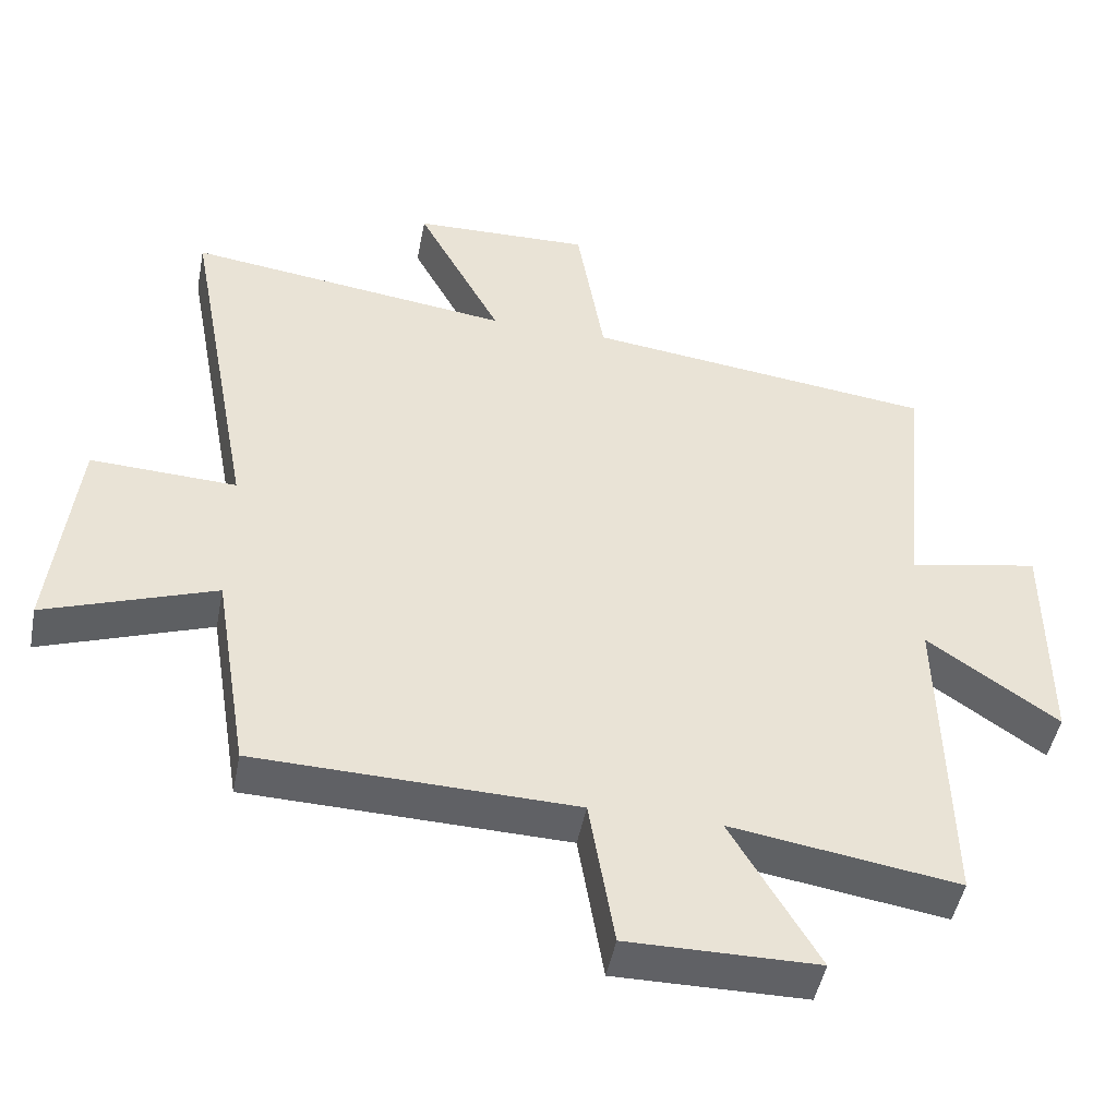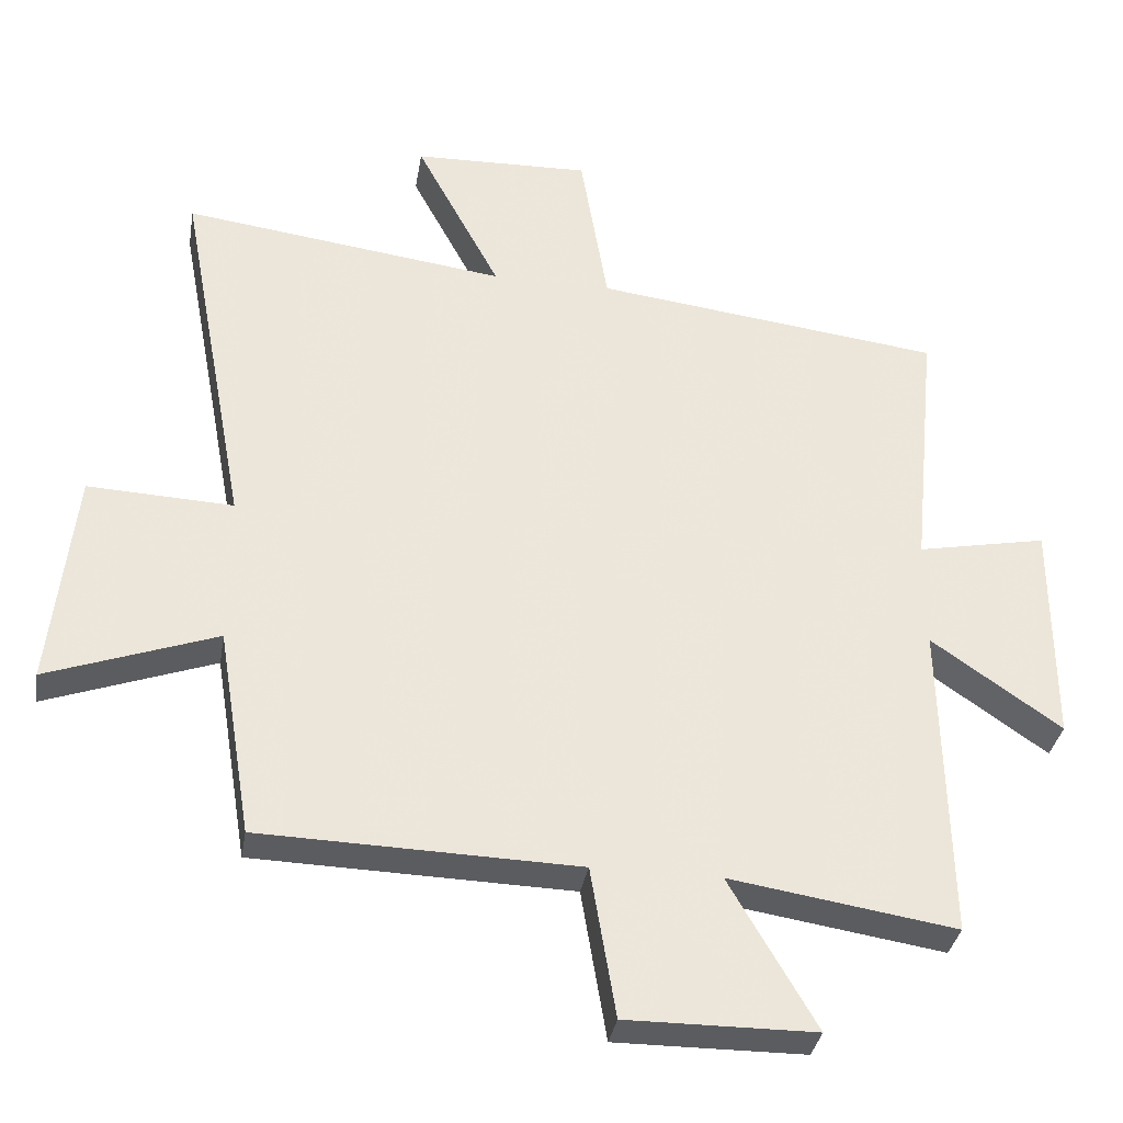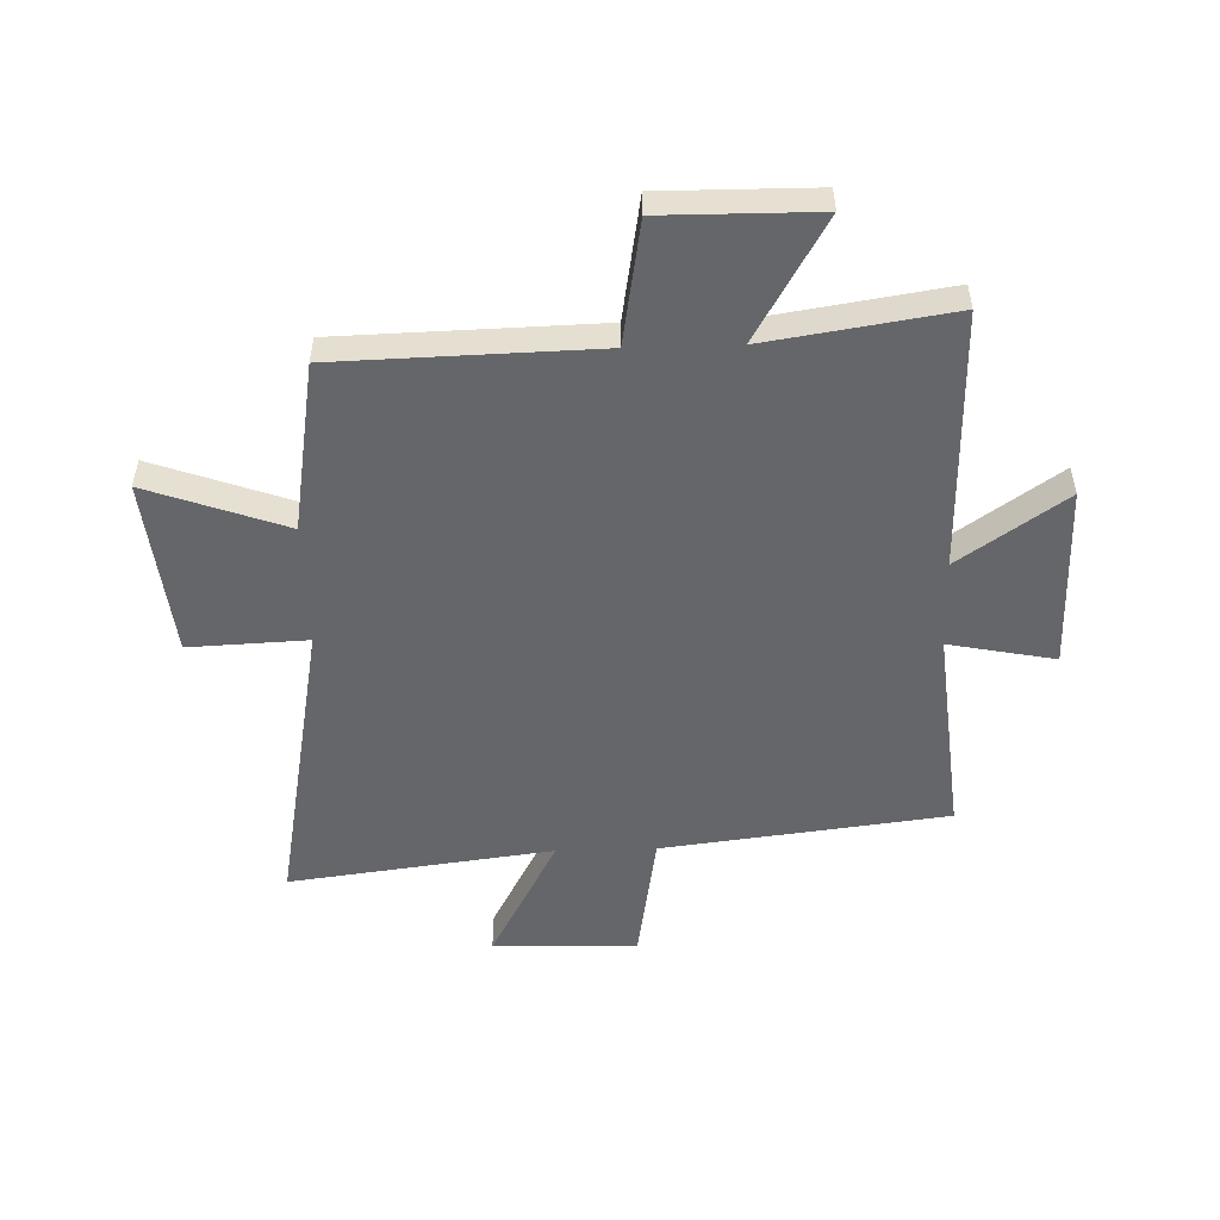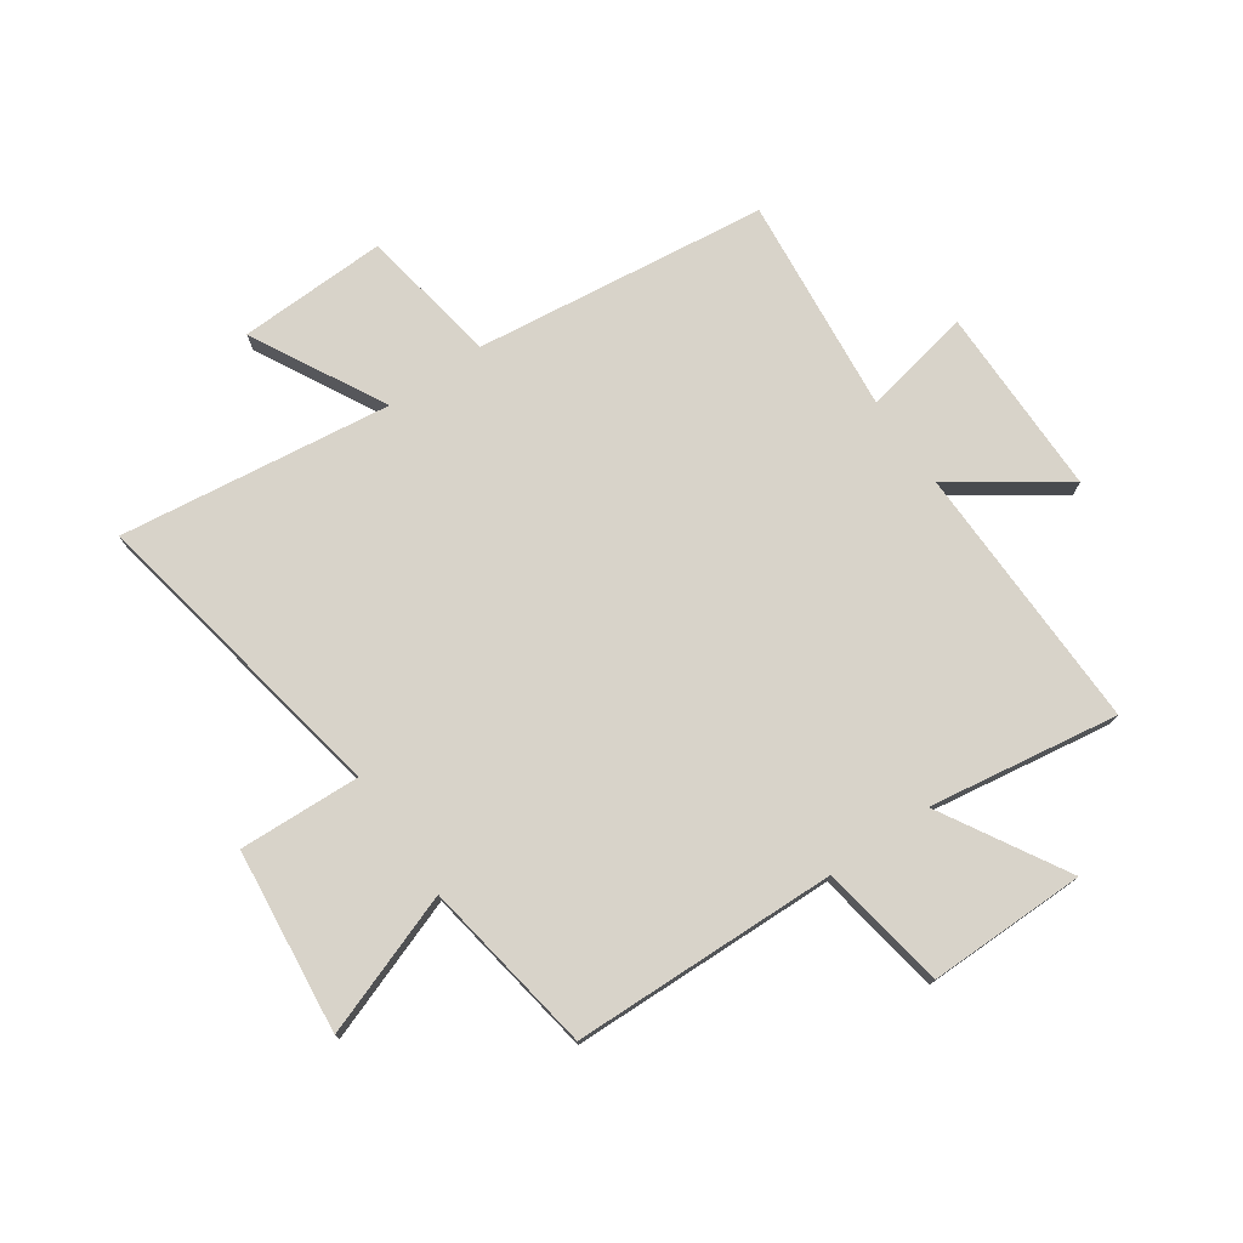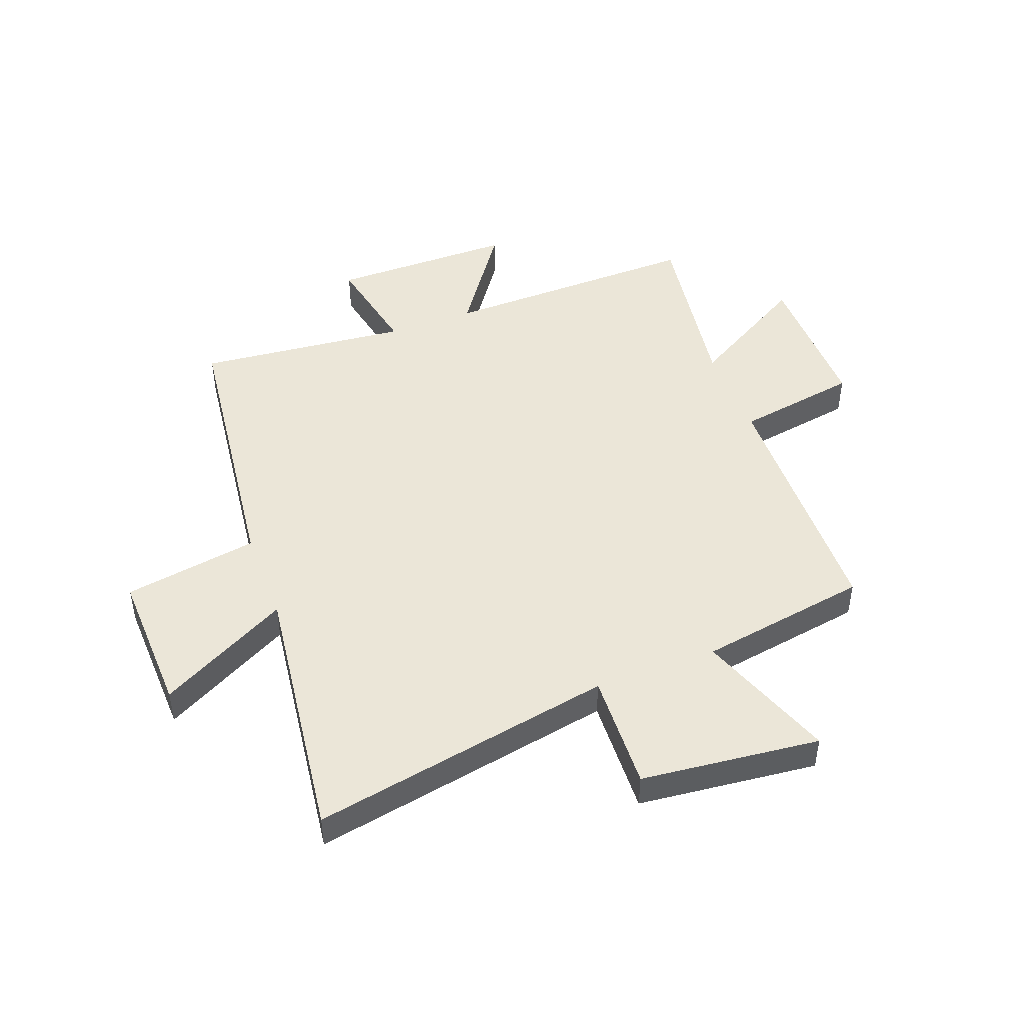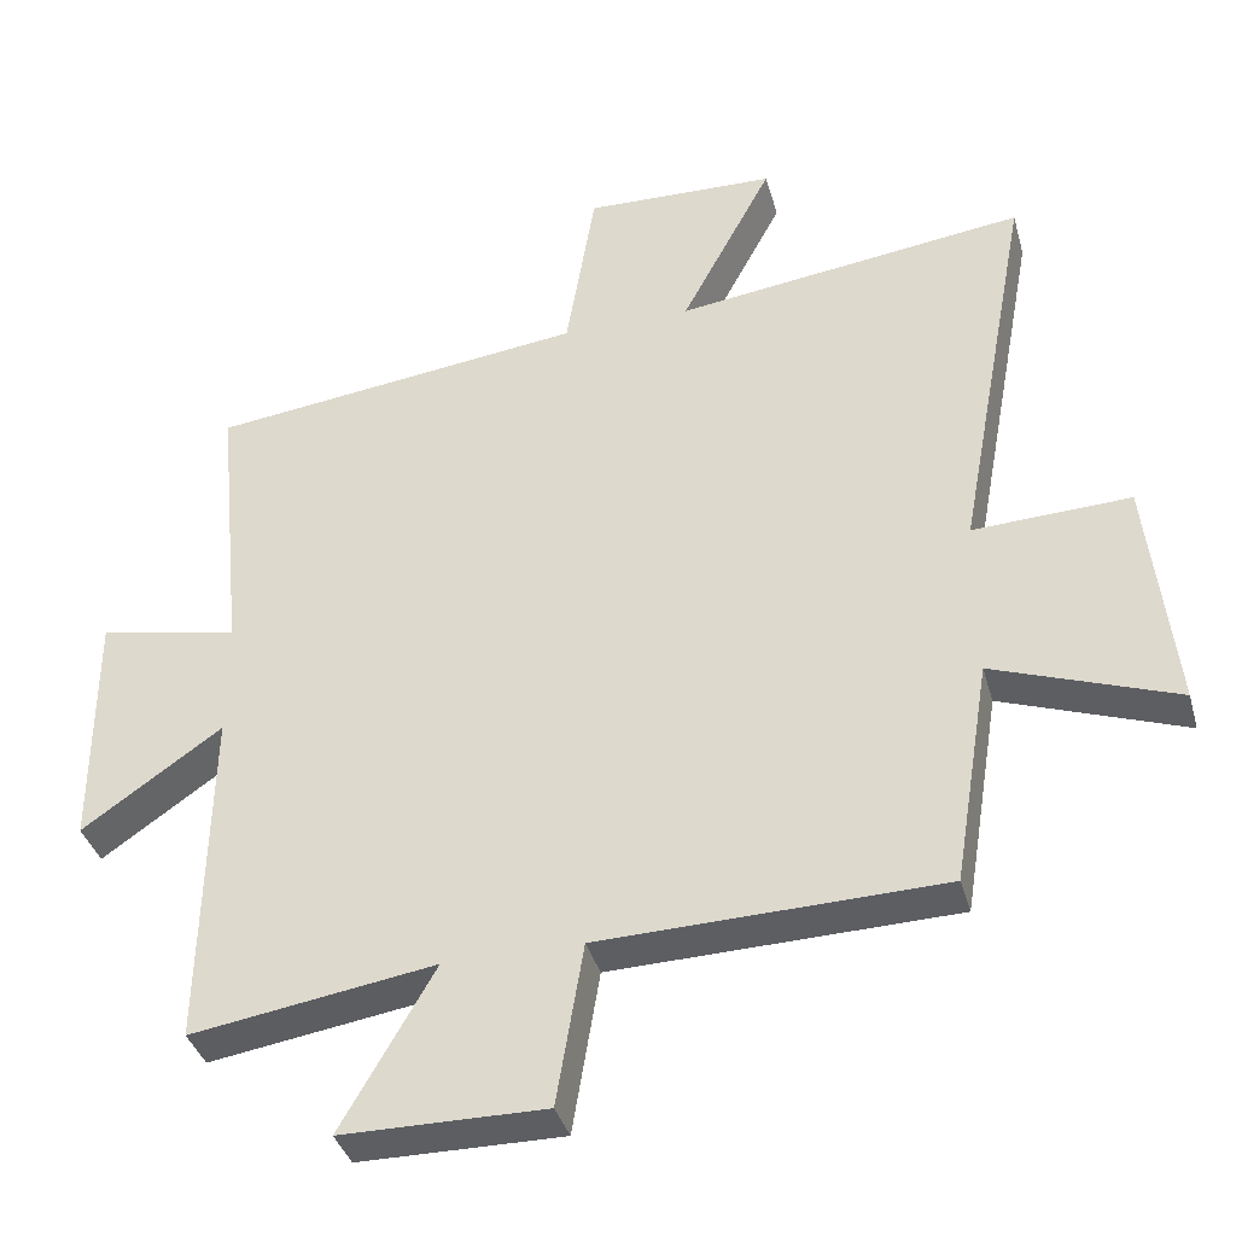
<metadata>
{"format":"obj","ext":"obj","renderer":"f3d","projection":"perspective","resolution":1024,"background":"white","views":[{"elev":-47.5,"azim":169.1,"up":"+Z"},{"elev":-34.4,"azim":170.6,"up":"+Z"},{"elev":-51.8,"azim":-178.3,"up":"+Y"},{"elev":75.9,"azim":145.4,"up":"+Y"},{"elev":46.5,"azim":69.3,"up":"+Y"},{"elev":-37.6,"azim":15.2,"up":"+Z"}]}
</metadata>
<code>
v 0.599 0.07 0.56
v 0.5 0.07 0.029
v 0.708 0.07 0.038
v 0.742 0.07 -0.276
v 0.5 0.07 -0.189
v 0.451 0.07 -0.488
v -0.003 0.07 -0.5
v -0.039 0.07 -0.716
v -0.309 0.07 -0.714
v -0.185 0.07 -0.5
v -0.509 0.07 -0.55
v -0.5 0.07 -0.091
v -0.686 0.07 -0.22
v -0.686 0.07 0.104
v -0.5 0.07 0.067
v -0.537 0.07 0.439
v -0.037 0.07 0.5
v 0.002 0.07 0.736
v 0.256 0.07 0.728
v 0.135 0.07 0.5
v 0.599 0 0.56
v 0.5 0 0.029
v 0.708 0 0.038
v 0.742 0 -0.276
v 0.5 0 -0.189
v 0.451 0 -0.488
v -0.003 0 -0.5
v -0.039 0 -0.716
v -0.309 0 -0.714
v -0.185 0 -0.5
v -0.509 0 -0.55
v -0.5 0 -0.091
v -0.686 0 -0.22
v -0.686 0 0.104
v -0.5 0 0.067
v -0.537 0 0.439
v -0.037 0 0.5
v 0.002 0 0.736
v 0.256 0 0.728
v 0.135 0 0.5
f 17 18 19 20
f 15 16 17 20
f 15 20 1 2
f 12 13 14 15
f 12 15 2
f 10 11 12 2
f 7 8 9 10
f 5 6 7 10
f 5 10 2 3
f 3 4 5
f 40 39 38 37
f 40 37 36 35
f 22 21 40 35
f 35 34 33 32
f 22 35 32
f 22 32 31 30
f 30 29 28 27
f 30 27 26 25
f 23 22 30 25
f 25 24 23
f 1 21 22 2
f 2 22 23 3
f 3 23 24 4
f 4 24 25 5
f 5 25 26 6
f 6 26 27 7
f 7 27 28 8
f 8 28 29 9
f 9 29 30 10
f 10 30 31 11
f 11 31 32 12
f 12 32 33 13
f 13 33 34 14
f 14 34 35 15
f 15 35 36 16
f 16 36 37 17
f 17 37 38 18
f 18 38 39 19
f 19 39 40 20
f 20 40 21 1

</code>
